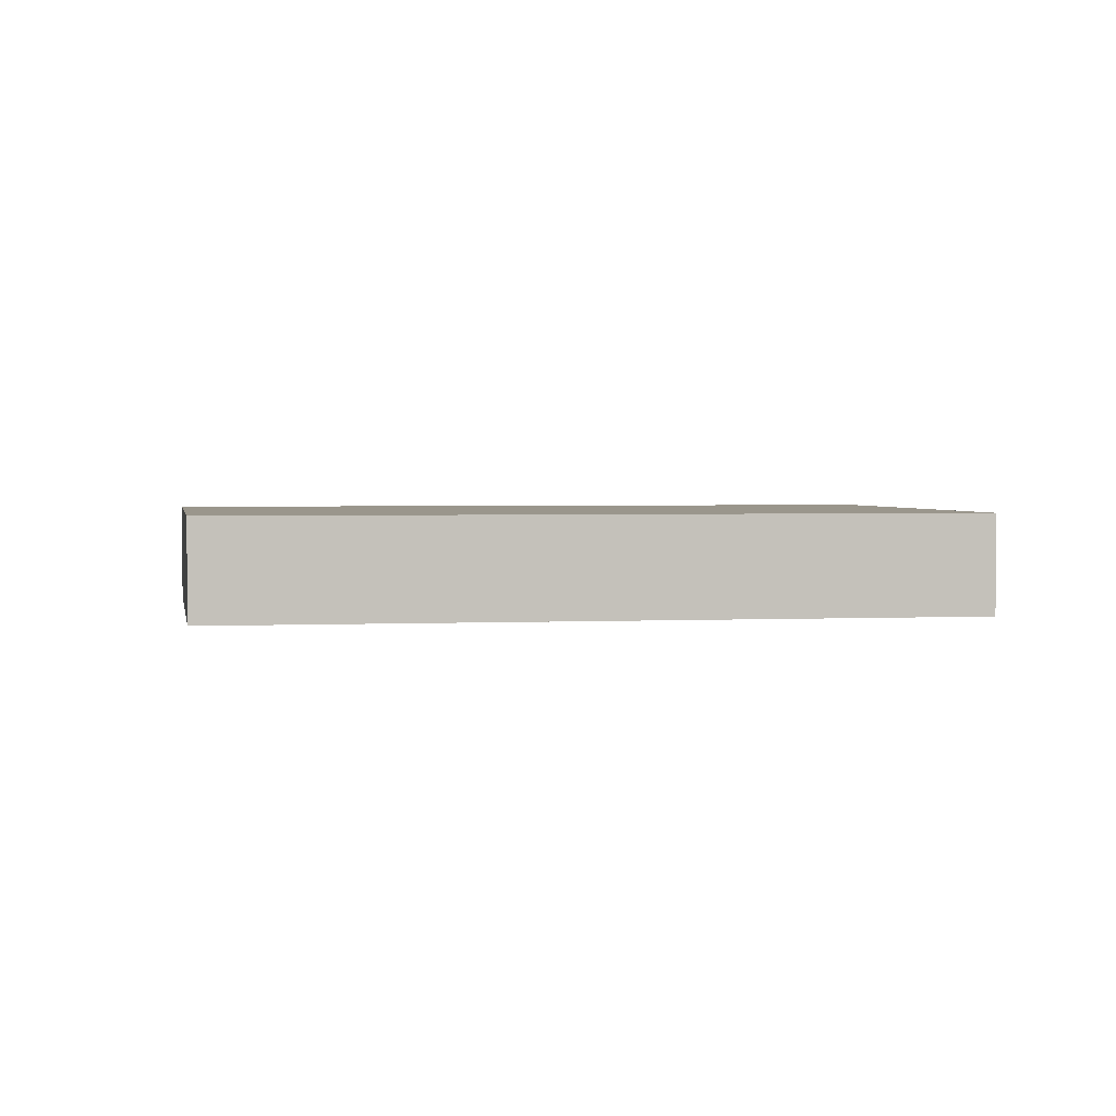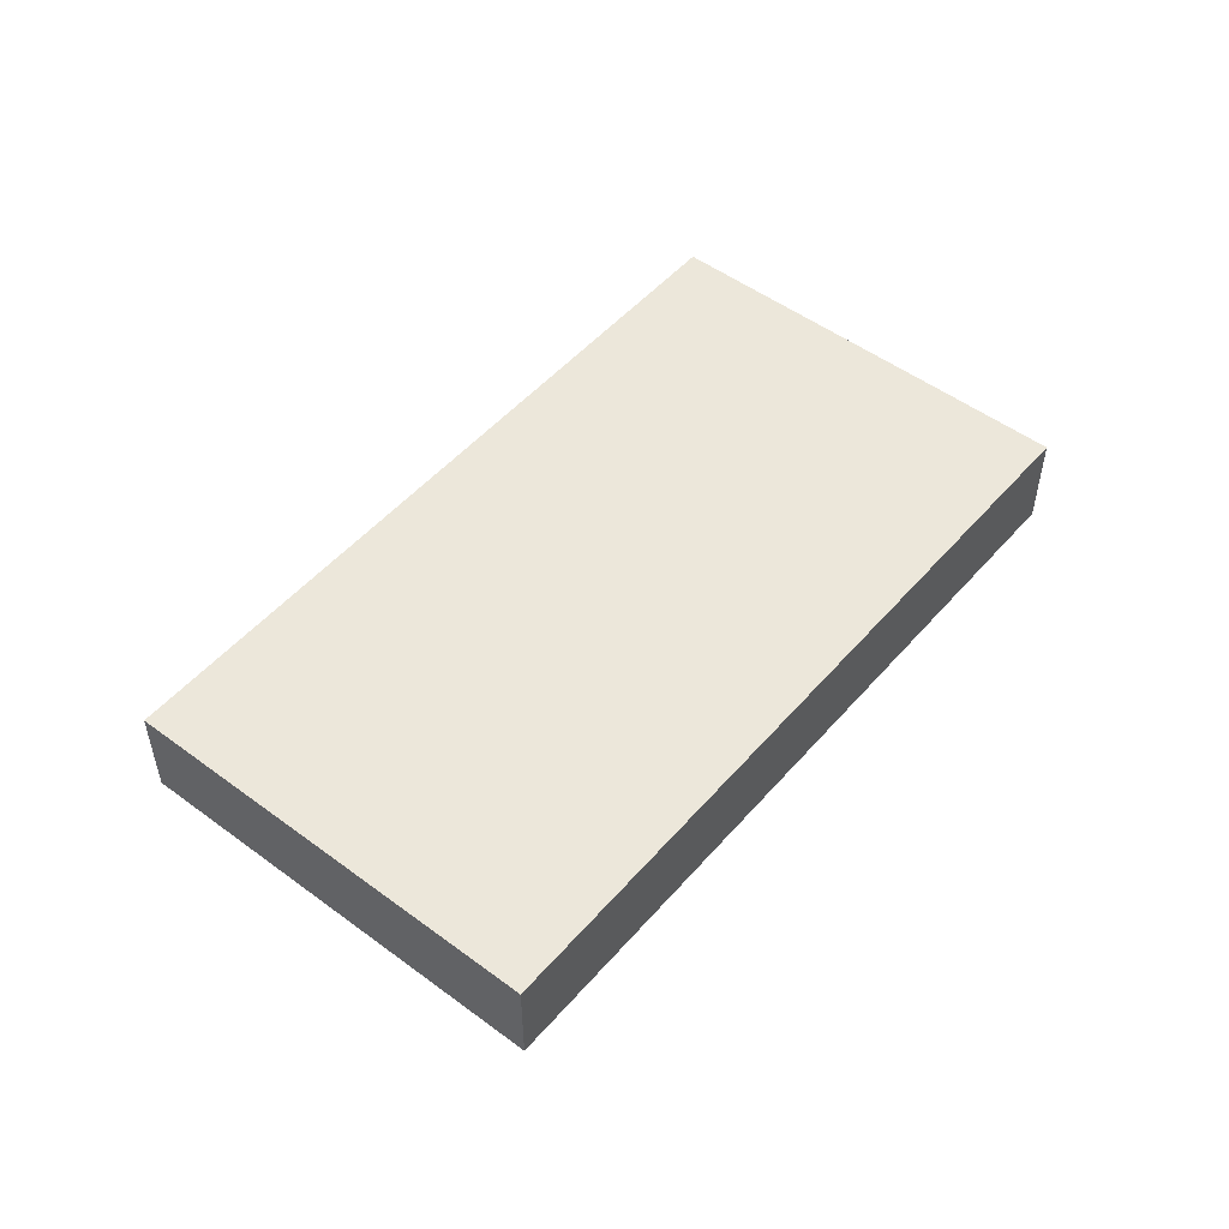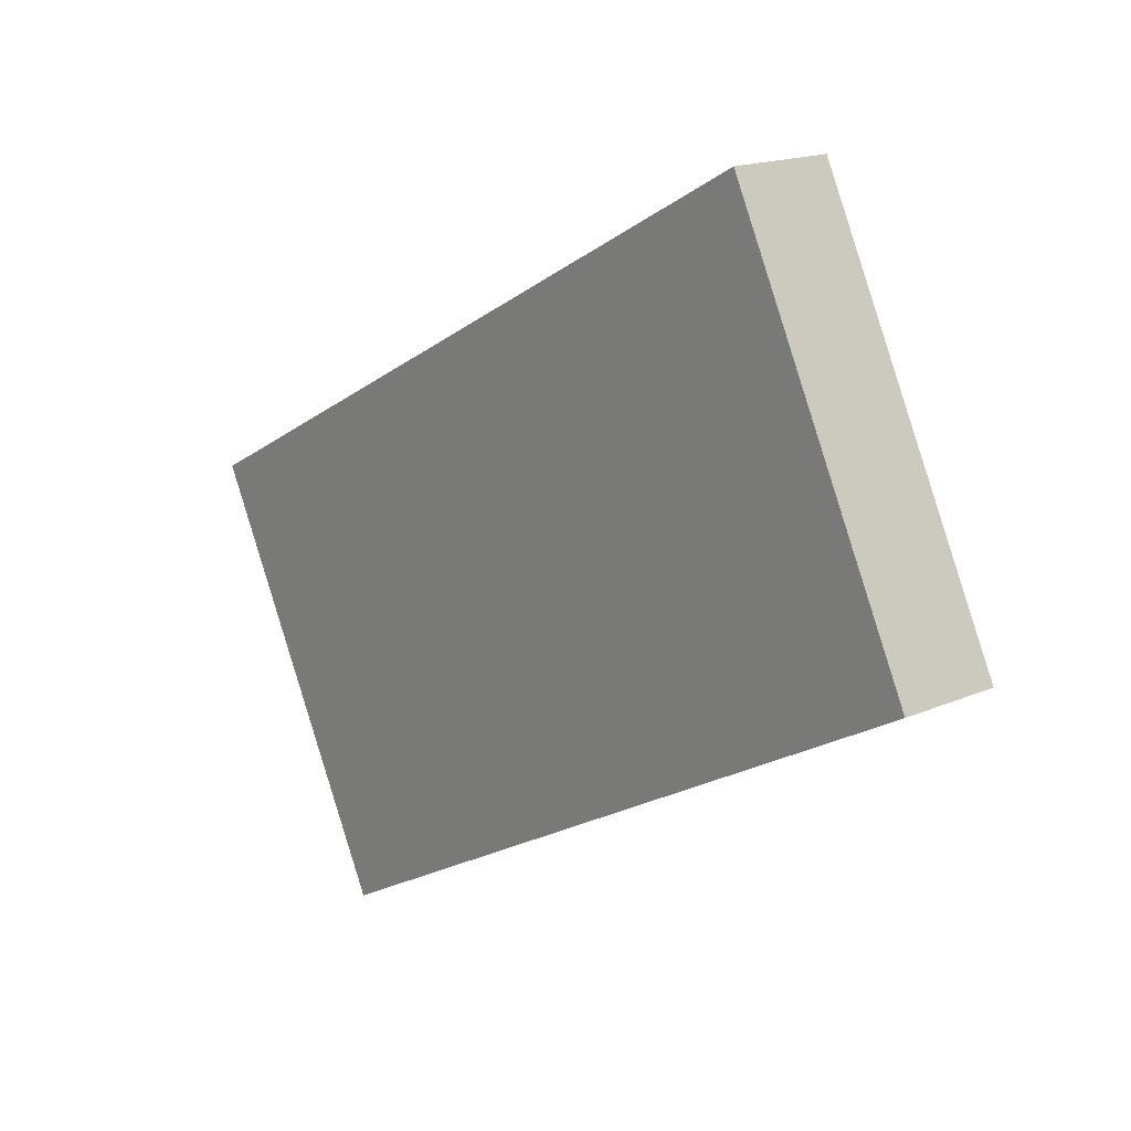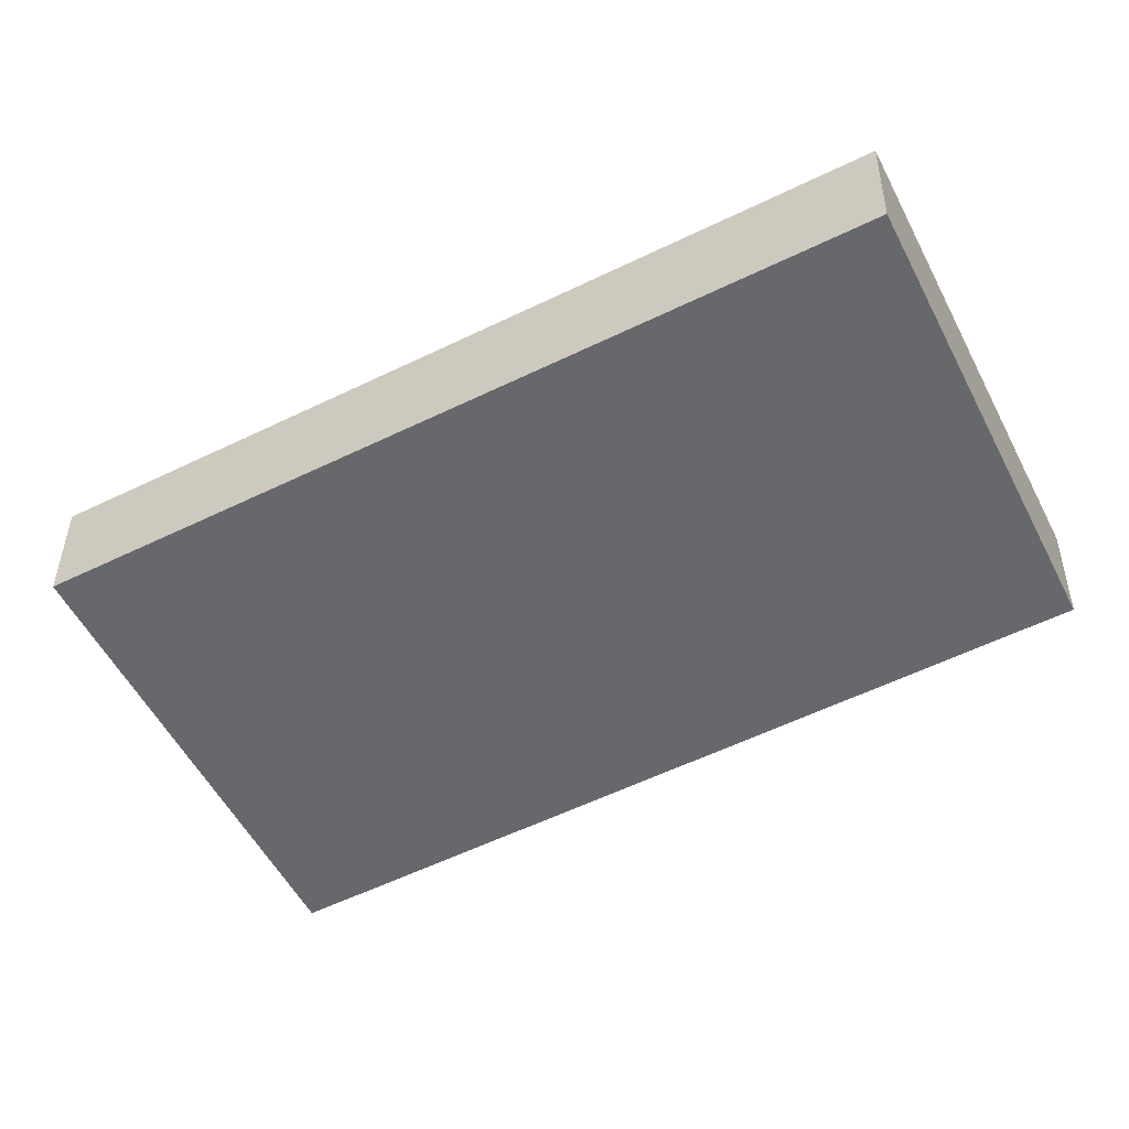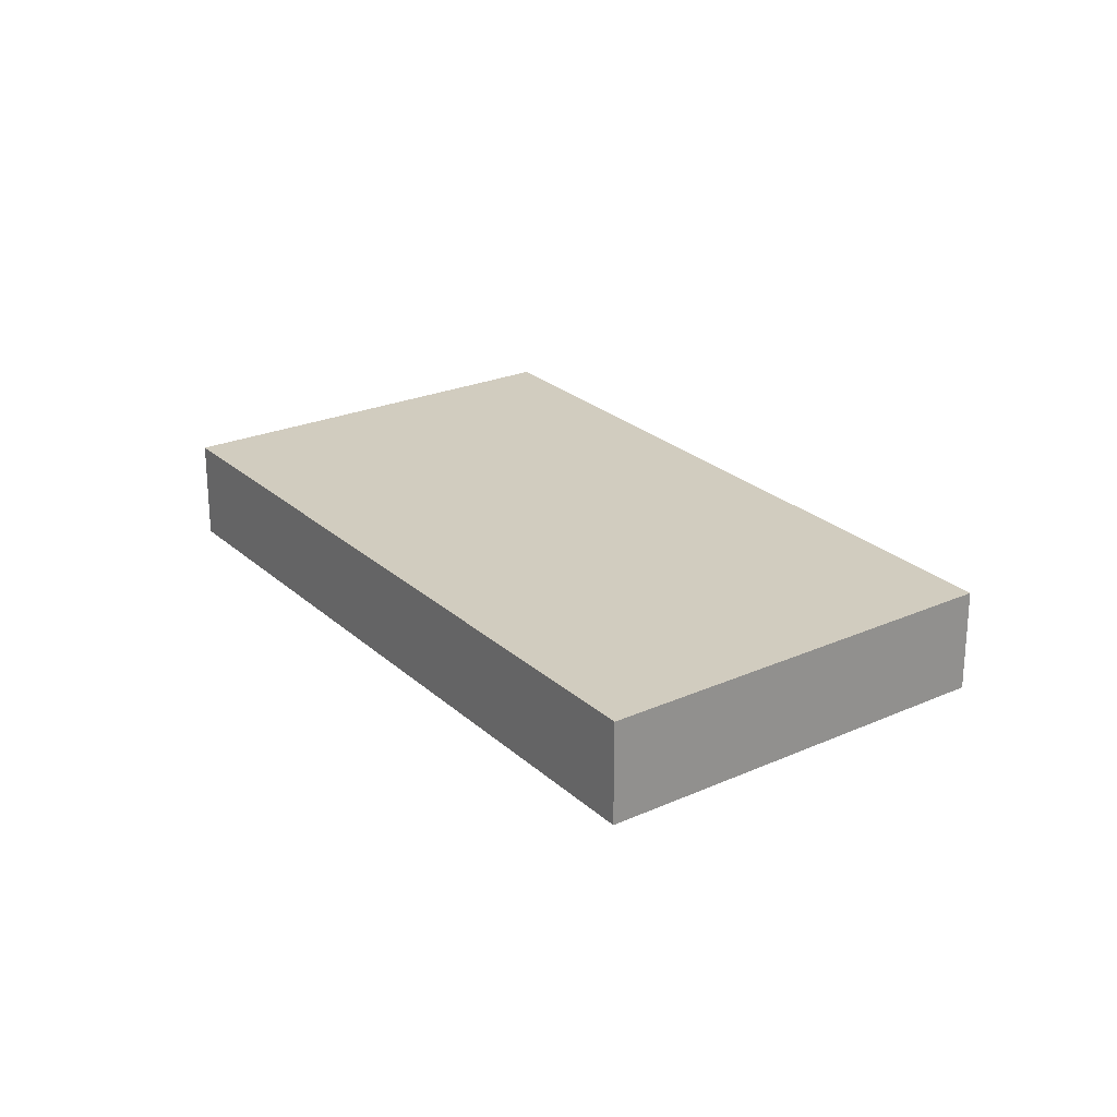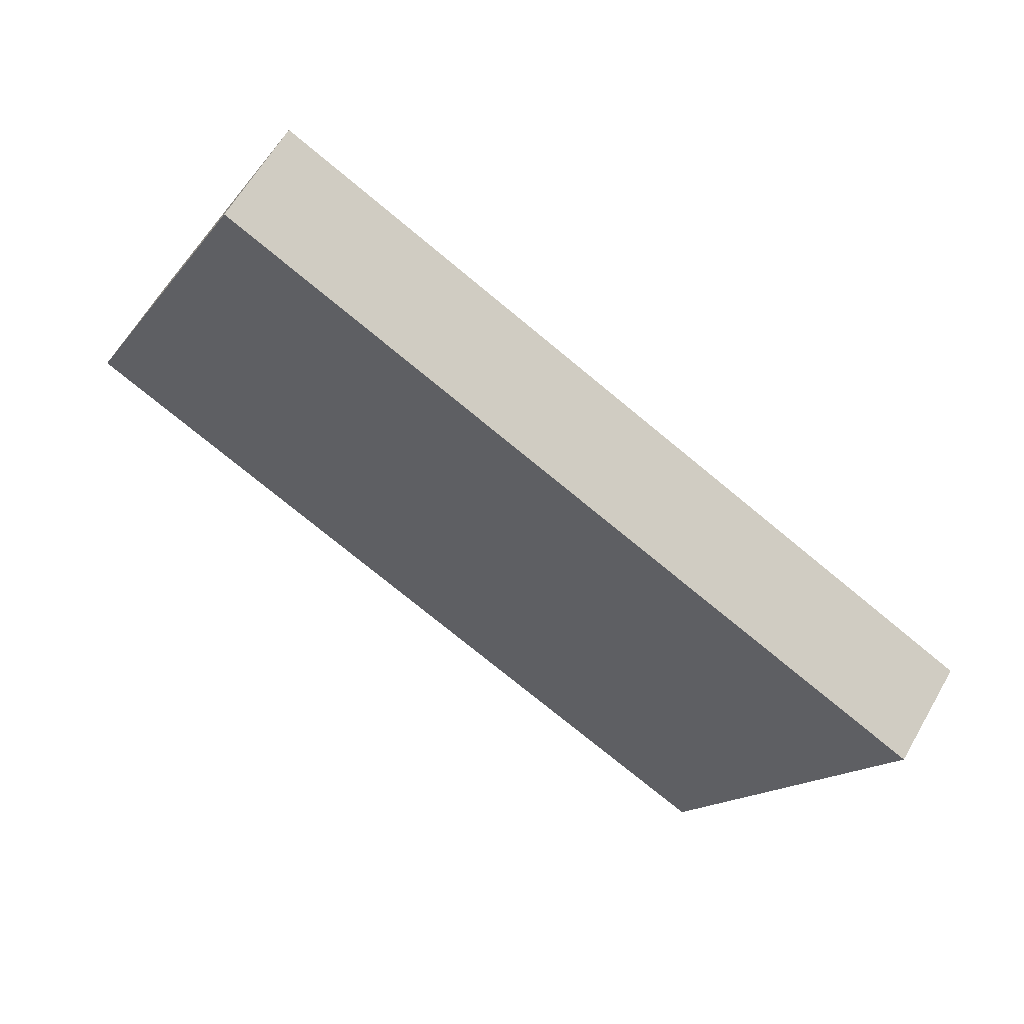
<metadata>
{"format":"obj","ext":"obj","renderer":"f3d","projection":"perspective","resolution":1024,"background":"white","views":[{"elev":2.5,"azim":-37.4,"up":"+Y"},{"elev":52.8,"azim":-78.3,"up":"+Y"},{"elev":17.0,"azim":48.7,"up":"+Z"},{"elev":37.4,"azim":0.5,"up":"+Z"},{"elev":24.1,"azim":27.2,"up":"+Y"},{"elev":61.8,"azim":-150.3,"up":"+Z"}]}
</metadata>
<code>
v  0 0.81 4.96e-17
v  7.009 0.81 -0.151
v  1.59 0.81 -3.131
v  5.491 0.81 2.942
v  7.009 9.246e-18 -0.151
v  1.59 1.917e-16 -3.131
v  0 0 0
v  5.491 -1.801e-16 2.942
g defaultobject
f 1 2 3
f 2 1 4
f 5 3 2
f 3 5 6
f 6 1 3
f 1 6 7
f 7 4 1
f 4 7 8
f 8 2 4
f 2 8 5
f 5 7 6
f 7 5 8

</code>
